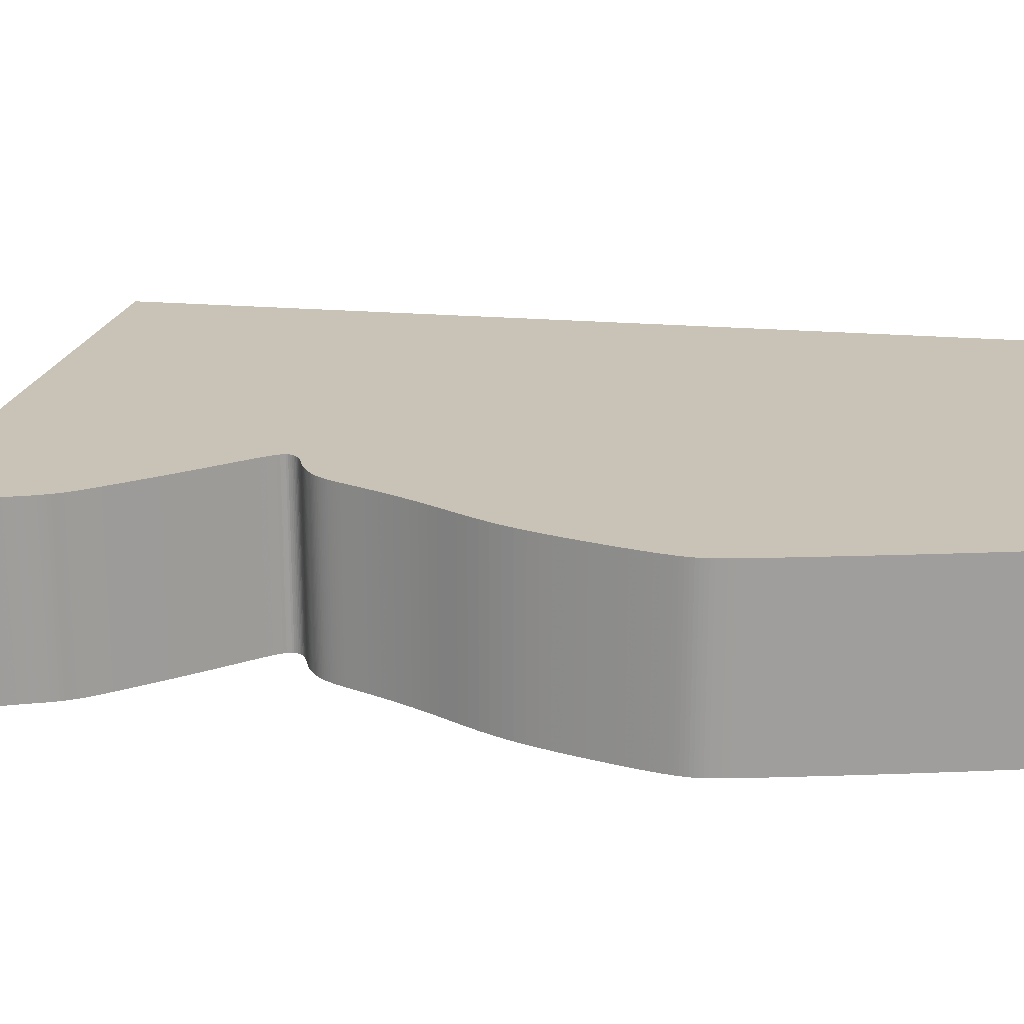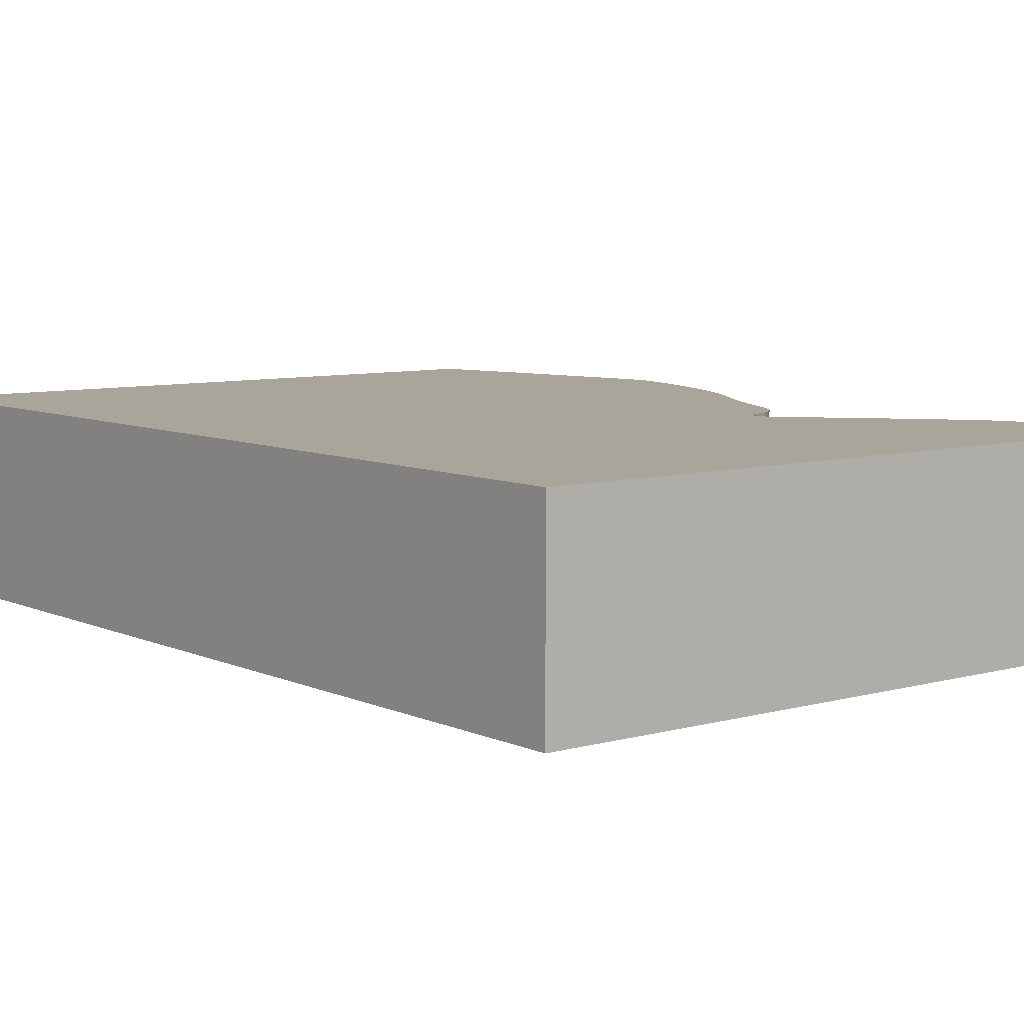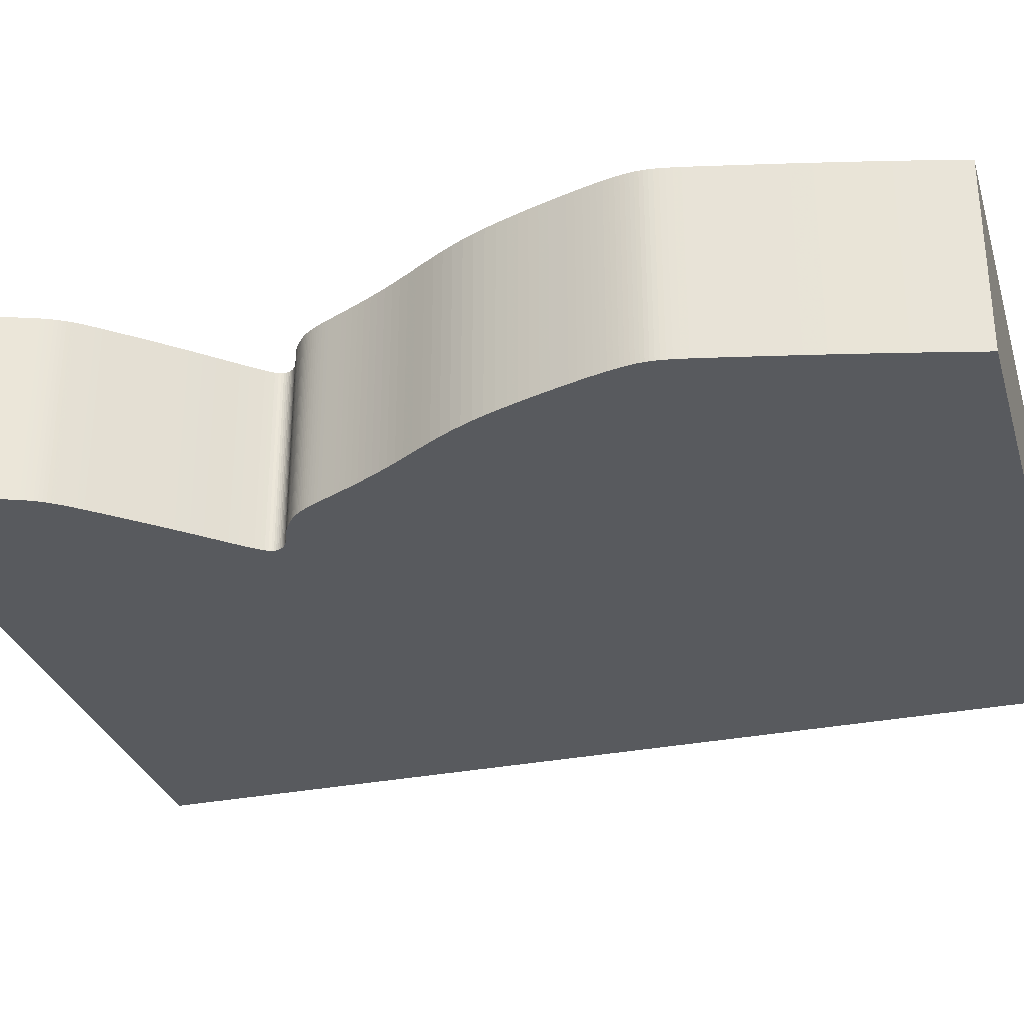
<metadata>
{"format":"obj","ext":"obj","renderer":"f3d","projection":"perspective","resolution":1024,"background":"white","views":[{"elev":19.4,"azim":-80.3,"up":"+Z"},{"elev":7.5,"azim":141.6,"up":"+Z"},{"elev":-30.6,"azim":-73.9,"up":"+Z"}]}
</metadata>
<code>
v 0.03158 0.008223 0
v 0.03067 0.006139 0
v 0.02984 0.004163 0
v 0.02923 0.002532 0
v 0.02893 0.001456 0
v 0.02893 0.0008431 0
v 0.02908 0.0004365 0
v 0.0293 9.05e-06 0
v 0.02955 -0.0004933 0
v 0.02985 -0.00107 0
v 0.03017 -0.00172 0
v 0.03053 -0.002441 0
v 0.03091 -0.003224 0
v 0.0313 -0.004044 0
v 0.03167 -0.00488 0
v 0.03202 -0.005711 0
v 0.03236 -0.006532 0
v 0.03266 -0.007326 0
v 0.03293 -0.008084 0
v 0.03319 -0.008806 0
v 0.03344 -0.009492 0
v 0.03368 -0.01014 0
v 0.03393 -0.01076 0
v 0.03418 -0.01135 0
v 0.03444 -0.01192 0
v 0.03471 -0.01246 0
v 0.03498 -0.01298 0
v 0.03527 -0.01349 0
v 0.03557 -0.01399 0
v 0.03589 -0.01448 0
v 0.03623 -0.01497 0
v 0.0366 -0.01547 0
v 0.03701 -0.01601 0
v 0.0375 -0.01662 0
v 0.03807 -0.01731 0
v 0.03875 -0.01812 0
v 0.03956 -0.01908 0
v 0.04054 -0.02021 0
v 0.04166 -0.02152 0
v 0.04292 -0.02298 0
v 0.04429 -0.02454 0
v 0.04573 -0.02617 0
v 0.04721 -0.02782 0
v 0.04868 -0.02944 0
v 0.05009 -0.03097 0
v 0.0514 -0.03239 0
v 0.05259 -0.03368 0
v 0.05362 -0.03481 0
v 0.05447 -0.03576 0
v 0.05515 -0.03656 0
v 0.05567 -0.03722 0
v 0.05605 -0.03777 0
v 0.05631 -0.03823 0
v 0.05647 -0.03862 0
v 0.05654 -0.03897 0
v 0.05655 -0.0393 0
v 0.05649 -0.03962 0
v 0.05639 -0.03992 0
v 0.05623 -0.04021 0
v 0.05602 -0.04048 0
v 0.05577 -0.04074 0
v 0.05546 -0.04099 0
v 0.05507 -0.04123 0
v 0.05465 -0.04145 0
v 0.05418 -0.04167 0
v 0.05368 -0.04187 0
v 0.05313 -0.04208 0
v 0.05262 -0.04228 0
v 0.05213 -0.04247 0
v 0.05169 -0.04267 0
v 0.0513 -0.04287 0
v 0.05095 -0.04307 0
v 0.05062 -0.04327 0
v 0.05031 -0.04347 0
v 0.05002 -0.04368 0
v 0.04974 -0.04389 0
v 0.04946 -0.0441 0
v 0.04919 -0.04432 0
v 0.04893 -0.04454 0
v 0.04867 -0.04478 0
v 0.04843 -0.04503 0
v 0.04819 -0.04529 0
v 0.04795 -0.04557 0
v 0.04772 -0.04587 0
v 0.04749 -0.04619 0
v 0.04726 -0.04653 0
v 0.04703 -0.04689 0
v 0.0468 -0.04729 0
v 0.04656 -0.04772 0
v 0.04631 -0.04819 0
v 0.04605 -0.04872 0
v 0.04577 -0.04929 0
v 0.04548 -0.04993 0
v 0.04515 -0.05063 0
v 0.0448 -0.05139 0
v 0.04442 -0.05223 0
v 0.044 -0.05313 0
v 0.04354 -0.05411 0
v 0.04303 -0.05515 0
v 0.04248 -0.05626 0
v 0.04189 -0.05744 0
v 0.04124 -0.05867 0
v 0.04055 -0.05996 0
v 0.0398 -0.06131 0
v 0.039 -0.06271 0
v 0.03814 -0.06415 0
v 0.03725 -0.06563 0
v 0.03632 -0.06715 0
v 0.03539 -0.06872 0
v 0.03448 -0.07034 0
v 0.03359 -0.072 0
v 0.03275 -0.07372 0
v 0.03196 -0.07547 0
v 0.03124 -0.07725 0
v 0.03057 -0.07902 0
v 0.02995 -0.08076 0
v 0.02938 -0.08243 0
v 0.02885 -0.08403 0
v 0.02836 -0.08557 0
v 0.02792 -0.08703 0
v 0.02751 -0.0884 0
v 0.02712 -0.0897 0
v 0.02677 -0.09091 0
v 0.02645 -0.09205 0
v 0.02618 -0.09311 0
v 0.02593 -0.09409 0
v 0.02571 -0.09501 0
v 0.02553 -0.09586 0
v 0.02537 -0.09665 0
v 0.02524 -0.09739 0
v 0.02514 -0.09809 0
v 0.02507 -0.09875 0
v 0.02502 -0.09938 0
v 0.025 -0.1 0
v 0.02501 -0.1006 0
v 0.02505 -0.1013 0
v 0.02512 -0.1019 0
v 0.02523 -0.1027 0
v 0.02537 -0.1035 0
v 0.02556 -0.1045 0
v 0.02579 -0.1055 0
v 0.02607 -0.1068 0
v 0.0264 -0.1082 0
v 0.02678 -0.1099 0
v 0.02723 -0.1118 0
v 0.02774 -0.114 0
v 0.02831 -0.1164 0
v 0.02895 -0.1191 0
v 0.02966 -0.1221 0
v 0.03044 -0.1253 0
v 0.03126 -0.1286 0
v 0.03212 -0.132 0
v 0.03302 -0.1355 0
v 0.03392 -0.1389 0
v 0.03481 -0.1423 0
v 0.1348 -0.1423 0
v 0.1348 0.008223 0
v 0.03158 0.008223 0.03
v 0.03067 0.006139 0.03
v 0.02984 0.004163 0.03
v 0.02923 0.002532 0.03
v 0.02893 0.001456 0.03
v 0.02893 0.0008431 0.03
v 0.02908 0.0004365 0.03
v 0.0293 9.05e-06 0.03
v 0.02955 -0.0004933 0.03
v 0.02985 -0.00107 0.03
v 0.03017 -0.00172 0.03
v 0.03053 -0.002441 0.03
v 0.03091 -0.003224 0.03
v 0.0313 -0.004044 0.03
v 0.03167 -0.00488 0.03
v 0.03202 -0.005711 0.03
v 0.03236 -0.006532 0.03
v 0.03266 -0.007326 0.03
v 0.03293 -0.008084 0.03
v 0.03319 -0.008806 0.03
v 0.03344 -0.009492 0.03
v 0.03368 -0.01014 0.03
v 0.03393 -0.01076 0.03
v 0.03418 -0.01135 0.03
v 0.03444 -0.01192 0.03
v 0.03471 -0.01246 0.03
v 0.03498 -0.01298 0.03
v 0.03527 -0.01349 0.03
v 0.03557 -0.01399 0.03
v 0.03589 -0.01448 0.03
v 0.03623 -0.01497 0.03
v 0.0366 -0.01547 0.03
v 0.03701 -0.01601 0.03
v 0.0375 -0.01662 0.03
v 0.03807 -0.01731 0.03
v 0.03875 -0.01812 0.03
v 0.03956 -0.01908 0.03
v 0.04054 -0.02021 0.03
v 0.04166 -0.02152 0.03
v 0.04292 -0.02298 0.03
v 0.04429 -0.02454 0.03
v 0.04573 -0.02617 0.03
v 0.04721 -0.02782 0.03
v 0.04868 -0.02944 0.03
v 0.05009 -0.03097 0.03
v 0.0514 -0.03239 0.03
v 0.05259 -0.03368 0.03
v 0.05362 -0.03481 0.03
v 0.05447 -0.03576 0.03
v 0.05515 -0.03656 0.03
v 0.05567 -0.03722 0.03
v 0.05605 -0.03777 0.03
v 0.05631 -0.03823 0.03
v 0.05647 -0.03862 0.03
v 0.05654 -0.03897 0.03
v 0.05655 -0.0393 0.03
v 0.05649 -0.03962 0.03
v 0.05639 -0.03992 0.03
v 0.05623 -0.04021 0.03
v 0.05602 -0.04048 0.03
v 0.05577 -0.04074 0.03
v 0.05546 -0.04099 0.03
v 0.05507 -0.04123 0.03
v 0.05465 -0.04145 0.03
v 0.05418 -0.04167 0.03
v 0.05368 -0.04187 0.03
v 0.05313 -0.04208 0.03
v 0.05262 -0.04228 0.03
v 0.05213 -0.04247 0.03
v 0.05169 -0.04267 0.03
v 0.0513 -0.04287 0.03
v 0.05095 -0.04307 0.03
v 0.05062 -0.04327 0.03
v 0.05031 -0.04347 0.03
v 0.05002 -0.04368 0.03
v 0.04974 -0.04389 0.03
v 0.04946 -0.0441 0.03
v 0.04919 -0.04432 0.03
v 0.04893 -0.04454 0.03
v 0.04867 -0.04478 0.03
v 0.04843 -0.04503 0.03
v 0.04819 -0.04529 0.03
v 0.04795 -0.04557 0.03
v 0.04772 -0.04587 0.03
v 0.04749 -0.04619 0.03
v 0.04726 -0.04653 0.03
v 0.04703 -0.04689 0.03
v 0.0468 -0.04729 0.03
v 0.04656 -0.04772 0.03
v 0.04631 -0.04819 0.03
v 0.04605 -0.04872 0.03
v 0.04577 -0.04929 0.03
v 0.04548 -0.04993 0.03
v 0.04515 -0.05063 0.03
v 0.0448 -0.05139 0.03
v 0.04442 -0.05223 0.03
v 0.044 -0.05313 0.03
v 0.04354 -0.05411 0.03
v 0.04303 -0.05515 0.03
v 0.04248 -0.05626 0.03
v 0.04189 -0.05744 0.03
v 0.04124 -0.05867 0.03
v 0.04055 -0.05996 0.03
v 0.0398 -0.06131 0.03
v 0.039 -0.06271 0.03
v 0.03814 -0.06415 0.03
v 0.03725 -0.06563 0.03
v 0.03632 -0.06715 0.03
v 0.03539 -0.06872 0.03
v 0.03448 -0.07034 0.03
v 0.03359 -0.072 0.03
v 0.03275 -0.07372 0.03
v 0.03196 -0.07547 0.03
v 0.03124 -0.07725 0.03
v 0.03057 -0.07902 0.03
v 0.02995 -0.08076 0.03
v 0.02938 -0.08243 0.03
v 0.02885 -0.08403 0.03
v 0.02836 -0.08557 0.03
v 0.02792 -0.08703 0.03
v 0.02751 -0.0884 0.03
v 0.02712 -0.0897 0.03
v 0.02677 -0.09091 0.03
v 0.02645 -0.09205 0.03
v 0.02618 -0.09311 0.03
v 0.02593 -0.09409 0.03
v 0.02571 -0.09501 0.03
v 0.02553 -0.09586 0.03
v 0.02537 -0.09665 0.03
v 0.02524 -0.09739 0.03
v 0.02514 -0.09809 0.03
v 0.02507 -0.09875 0.03
v 0.02502 -0.09938 0.03
v 0.025 -0.1 0.03
v 0.02501 -0.1006 0.03
v 0.02505 -0.1013 0.03
v 0.02512 -0.1019 0.03
v 0.02523 -0.1027 0.03
v 0.02537 -0.1035 0.03
v 0.02556 -0.1045 0.03
v 0.02579 -0.1055 0.03
v 0.02607 -0.1068 0.03
v 0.0264 -0.1082 0.03
v 0.02678 -0.1099 0.03
v 0.02723 -0.1118 0.03
v 0.02774 -0.114 0.03
v 0.02831 -0.1164 0.03
v 0.02895 -0.1191 0.03
v 0.02966 -0.1221 0.03
v 0.03044 -0.1253 0.03
v 0.03126 -0.1286 0.03
v 0.03212 -0.132 0.03
v 0.03302 -0.1355 0.03
v 0.03392 -0.1389 0.03
v 0.03481 -0.1423 0.03
v 0.1348 -0.1423 0.03
v 0.1348 0.008223 0.03
f 2 1 157
f 4 3 2
f 6 5 4
f 8 7 6
f 21 20 19
f 23 22 21
f 25 24 23
f 27 26 25
f 29 28 27
f 31 30 29
f 33 32 31
f 35 34 33
f 37 36 35
f 39 38 37
f 41 40 39
f 43 42 41
f 45 44 43
f 68 67 66
f 70 69 68
f 72 71 70
f 74 73 72
f 76 75 74
f 78 77 76
f 80 79 78
f 82 81 80
f 84 83 82
f 86 85 84
f 88 87 86
f 90 89 88
f 92 91 90
f 94 93 92
f 108 107 106
f 110 109 108
f 112 111 110
f 114 113 112
f 116 115 114
f 118 117 116
f 120 119 118
f 122 121 120
f 124 123 122
f 126 125 124
f 128 127 126
f 130 129 128
f 132 131 130
f 134 133 132
f 136 135 134
f 138 137 136
f 140 139 138
f 142 141 140
f 144 143 142
f 146 145 144
f 148 147 146
f 150 149 148
f 152 151 150
f 154 153 152
f 156 155 154
f 2 157 156
f 6 4 2
f 9 8 6
f 23 21 19
f 27 25 23
f 31 29 27
f 35 33 31
f 39 37 35
f 43 41 39
f 46 45 43
f 70 68 66
f 74 72 70
f 78 76 74
f 82 80 78
f 86 84 82
f 90 88 86
f 94 92 90
f 110 108 106
f 114 112 110
f 118 116 114
f 122 120 118
f 126 124 122
f 130 128 126
f 134 132 130
f 138 136 134
f 142 140 138
f 146 144 142
f 150 148 146
f 154 152 150
f 6 2 156
f 10 9 6
f 23 19 18
f 31 27 23
f 39 35 31
f 46 43 39
f 74 70 66
f 82 78 74
f 90 86 82
f 95 94 90
f 110 106 105
f 118 114 110
f 126 122 118
f 134 130 126
f 142 138 134
f 150 146 142
f 156 154 150
f 10 6 156
f 31 23 18
f 46 39 31
f 74 66 65
f 90 82 74
f 96 95 90
f 118 110 105
f 134 126 118
f 150 142 134
f 11 10 156
f 31 18 17
f 47 46 31
f 74 65 64
f 96 90 74
f 118 105 104
f 150 134 118
f 12 11 156
f 31 17 16
f 48 47 31
f 96 74 64
f 118 104 103
f 156 150 118
f 13 12 156
f 31 16 15
f 49 48 31
f 96 64 63
f 118 103 102
f 14 13 156
f 31 15 14
f 96 63 62
f 118 102 101
f 49 31 14
f 96 62 61
f 118 101 100
f 50 49 14
f 97 96 61
f 118 100 99
f 51 50 14
f 97 61 60
f 156 118 99
f 51 14 156
f 98 97 60
f 156 99 98
f 52 51 156
f 156 98 60
f 53 52 156
f 156 60 59
f 54 53 156
f 156 59 58
f 55 54 156
f 156 58 57
f 56 55 156
f 156 57 56
f 314 158 159
f 159 160 161
f 161 162 163
f 163 164 165
f 176 177 178
f 178 179 180
f 180 181 182
f 182 183 184
f 184 185 186
f 186 187 188
f 188 189 190
f 190 191 192
f 192 193 194
f 194 195 196
f 196 197 198
f 198 199 200
f 200 201 202
f 223 224 225
f 225 226 227
f 227 228 229
f 229 230 231
f 231 232 233
f 233 234 235
f 235 236 237
f 237 238 239
f 239 240 241
f 241 242 243
f 243 244 245
f 245 246 247
f 247 248 249
f 249 250 251
f 263 264 265
f 265 266 267
f 267 268 269
f 269 270 271
f 271 272 273
f 273 274 275
f 275 276 277
f 277 278 279
f 279 280 281
f 281 282 283
f 283 284 285
f 285 286 287
f 287 288 289
f 289 290 291
f 291 292 293
f 293 294 295
f 295 296 297
f 297 298 299
f 299 300 301
f 301 302 303
f 303 304 305
f 305 306 307
f 307 308 309
f 309 310 311
f 311 312 313
f 313 314 159
f 159 161 163
f 163 165 166
f 176 178 180
f 180 182 184
f 184 186 188
f 188 190 192
f 192 194 196
f 196 198 200
f 200 202 203
f 223 225 227
f 227 229 231
f 231 233 235
f 235 237 239
f 239 241 243
f 243 245 247
f 247 249 251
f 263 265 267
f 267 269 271
f 271 273 275
f 275 277 279
f 279 281 283
f 283 285 287
f 287 289 291
f 291 293 295
f 295 297 299
f 299 301 303
f 303 305 307
f 307 309 311
f 313 159 163
f 163 166 167
f 175 176 180
f 180 184 188
f 188 192 196
f 196 200 203
f 223 227 231
f 231 235 239
f 239 243 247
f 247 251 252
f 262 263 267
f 267 271 275
f 275 279 283
f 283 287 291
f 291 295 299
f 299 303 307
f 307 311 313
f 313 163 167
f 175 180 188
f 188 196 203
f 222 223 231
f 231 239 247
f 247 252 253
f 262 267 275
f 275 283 291
f 291 299 307
f 313 167 168
f 174 175 188
f 188 203 204
f 221 222 231
f 231 247 253
f 261 262 275
f 275 291 307
f 313 168 169
f 173 174 188
f 188 204 205
f 221 231 253
f 260 261 275
f 275 307 313
f 313 169 170
f 172 173 188
f 188 205 206
f 220 221 253
f 259 260 275
f 313 170 171
f 171 172 188
f 219 220 253
f 258 259 275
f 171 188 206
f 218 219 253
f 257 258 275
f 171 206 207
f 218 253 254
f 256 257 275
f 171 207 208
f 217 218 254
f 256 275 313
f 313 171 208
f 217 254 255
f 255 256 313
f 313 208 209
f 217 255 313
f 313 209 210
f 216 217 313
f 313 210 211
f 215 216 313
f 313 211 212
f 214 215 313
f 313 212 213
f 213 214 313
f 159 158 2
f 2 158 1
f 160 159 3
f 3 159 2
f 161 160 4
f 4 160 3
f 162 161 5
f 5 161 4
f 163 162 6
f 6 162 5
f 164 163 7
f 7 163 6
f 165 164 8
f 8 164 7
f 166 165 9
f 9 165 8
f 167 166 10
f 10 166 9
f 168 167 11
f 11 167 10
f 169 168 12
f 12 168 11
f 170 169 13
f 13 169 12
f 171 170 14
f 14 170 13
f 172 171 15
f 15 171 14
f 173 172 16
f 16 172 15
f 174 173 17
f 17 173 16
f 175 174 18
f 18 174 17
f 176 175 19
f 19 175 18
f 177 176 20
f 20 176 19
f 178 177 21
f 21 177 20
f 179 178 22
f 22 178 21
f 180 179 23
f 23 179 22
f 181 180 24
f 24 180 23
f 182 181 25
f 25 181 24
f 183 182 26
f 26 182 25
f 184 183 27
f 27 183 26
f 185 184 28
f 28 184 27
f 186 185 29
f 29 185 28
f 187 186 30
f 30 186 29
f 188 187 31
f 31 187 30
f 189 188 32
f 32 188 31
f 190 189 33
f 33 189 32
f 191 190 34
f 34 190 33
f 192 191 35
f 35 191 34
f 193 192 36
f 36 192 35
f 194 193 37
f 37 193 36
f 195 194 38
f 38 194 37
f 196 195 39
f 39 195 38
f 197 196 40
f 40 196 39
f 198 197 41
f 41 197 40
f 199 198 42
f 42 198 41
f 200 199 43
f 43 199 42
f 201 200 44
f 44 200 43
f 202 201 45
f 45 201 44
f 203 202 46
f 46 202 45
f 204 203 47
f 47 203 46
f 205 204 48
f 48 204 47
f 206 205 49
f 49 205 48
f 207 206 50
f 50 206 49
f 208 207 51
f 51 207 50
f 209 208 52
f 52 208 51
f 210 209 53
f 53 209 52
f 211 210 54
f 54 210 53
f 212 211 55
f 55 211 54
f 213 212 56
f 56 212 55
f 214 213 57
f 57 213 56
f 215 214 58
f 58 214 57
f 216 215 59
f 59 215 58
f 217 216 60
f 60 216 59
f 218 217 61
f 61 217 60
f 219 218 62
f 62 218 61
f 220 219 63
f 63 219 62
f 221 220 64
f 64 220 63
f 222 221 65
f 65 221 64
f 223 222 66
f 66 222 65
f 224 223 67
f 67 223 66
f 225 224 68
f 68 224 67
f 226 225 69
f 69 225 68
f 227 226 70
f 70 226 69
f 228 227 71
f 71 227 70
f 229 228 72
f 72 228 71
f 230 229 73
f 73 229 72
f 231 230 74
f 74 230 73
f 232 231 75
f 75 231 74
f 233 232 76
f 76 232 75
f 234 233 77
f 77 233 76
f 235 234 78
f 78 234 77
f 236 235 79
f 79 235 78
f 237 236 80
f 80 236 79
f 238 237 81
f 81 237 80
f 239 238 82
f 82 238 81
f 240 239 83
f 83 239 82
f 241 240 84
f 84 240 83
f 242 241 85
f 85 241 84
f 243 242 86
f 86 242 85
f 244 243 87
f 87 243 86
f 245 244 88
f 88 244 87
f 246 245 89
f 89 245 88
f 247 246 90
f 90 246 89
f 248 247 91
f 91 247 90
f 249 248 92
f 92 248 91
f 250 249 93
f 93 249 92
f 251 250 94
f 94 250 93
f 252 251 95
f 95 251 94
f 253 252 96
f 96 252 95
f 254 253 97
f 97 253 96
f 255 254 98
f 98 254 97
f 256 255 99
f 99 255 98
f 257 256 100
f 100 256 99
f 258 257 101
f 101 257 100
f 259 258 102
f 102 258 101
f 260 259 103
f 103 259 102
f 261 260 104
f 104 260 103
f 262 261 105
f 105 261 104
f 263 262 106
f 106 262 105
f 264 263 107
f 107 263 106
f 265 264 108
f 108 264 107
f 266 265 109
f 109 265 108
f 267 266 110
f 110 266 109
f 268 267 111
f 111 267 110
f 269 268 112
f 112 268 111
f 270 269 113
f 113 269 112
f 271 270 114
f 114 270 113
f 272 271 115
f 115 271 114
f 273 272 116
f 116 272 115
f 274 273 117
f 117 273 116
f 275 274 118
f 118 274 117
f 276 275 119
f 119 275 118
f 277 276 120
f 120 276 119
f 278 277 121
f 121 277 120
f 279 278 122
f 122 278 121
f 280 279 123
f 123 279 122
f 281 280 124
f 124 280 123
f 282 281 125
f 125 281 124
f 283 282 126
f 126 282 125
f 284 283 127
f 127 283 126
f 285 284 128
f 128 284 127
f 286 285 129
f 129 285 128
f 287 286 130
f 130 286 129
f 288 287 131
f 131 287 130
f 289 288 132
f 132 288 131
f 290 289 133
f 133 289 132
f 291 290 134
f 134 290 133
f 292 291 135
f 135 291 134
f 293 292 136
f 136 292 135
f 294 293 137
f 137 293 136
f 295 294 138
f 138 294 137
f 296 295 139
f 139 295 138
f 297 296 140
f 140 296 139
f 298 297 141
f 141 297 140
f 299 298 142
f 142 298 141
f 300 299 143
f 143 299 142
f 301 300 144
f 144 300 143
f 302 301 145
f 145 301 144
f 303 302 146
f 146 302 145
f 304 303 147
f 147 303 146
f 305 304 148
f 148 304 147
f 306 305 149
f 149 305 148
f 307 306 150
f 150 306 149
f 308 307 151
f 151 307 150
f 309 308 152
f 152 308 151
f 310 309 153
f 153 309 152
f 311 310 154
f 154 310 153
f 312 311 155
f 155 311 154
f 313 312 156
f 156 312 155
f 158 314 1
f 1 314 157
f 314 313 157
f 157 313 156

</code>
